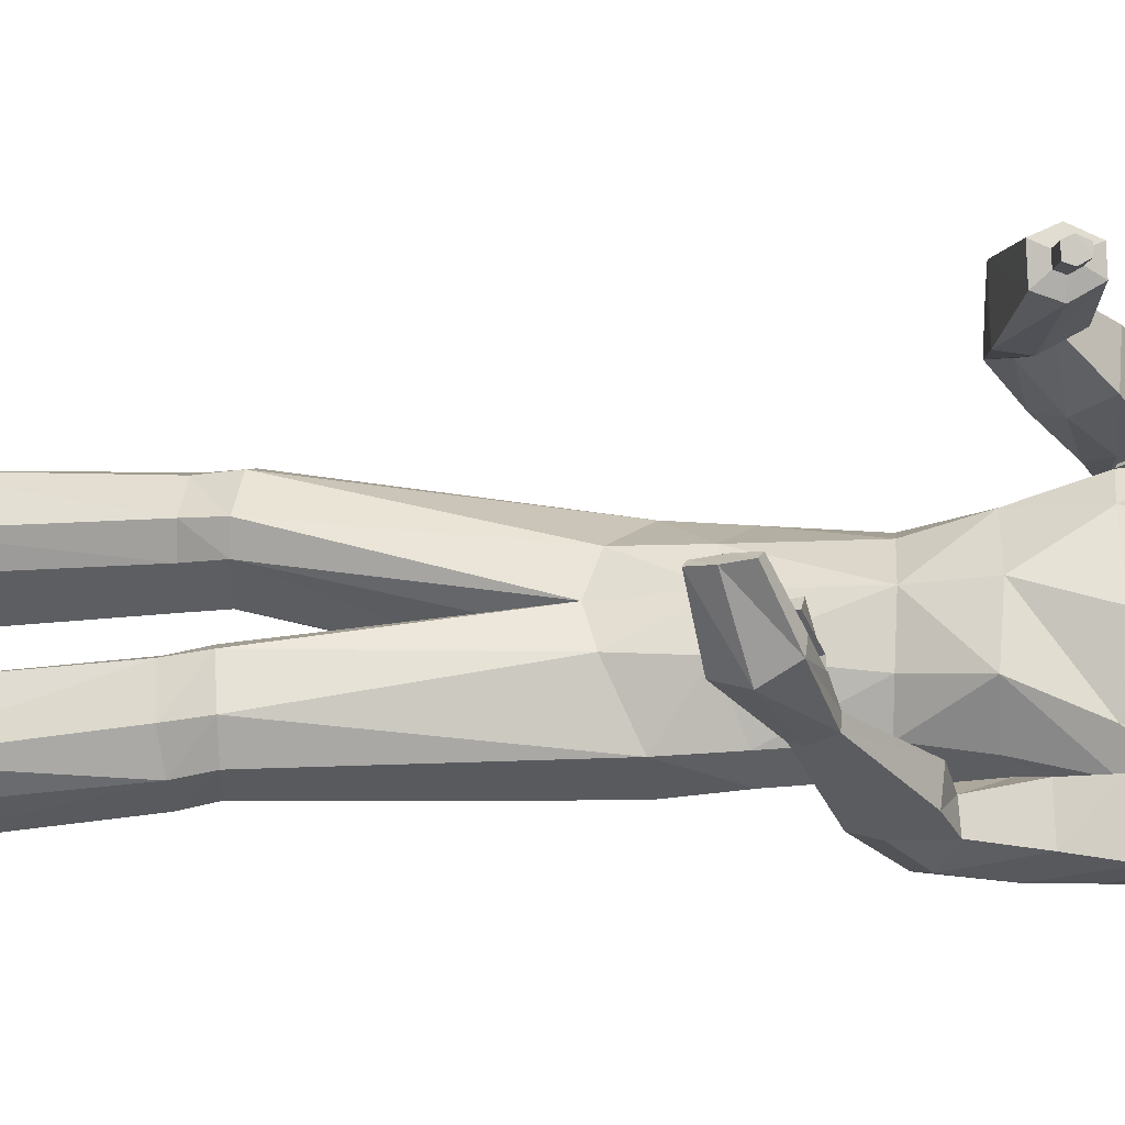
<metadata>
{"format":"obj","ext":"obj","renderer":"f3d","projection":"perspective","resolution":1024,"background":"white","views":[{"elev":53.9,"azim":92.8,"up":"+Z"}]}
</metadata>
<code>
o MilkShape3D_Mesh
v 0.04421 0.811 0.1614
v 0.05656 0.8164 0.1592
v 0.05137 0.8186 0.1779
v 0.04859 0.8186 0.1787
v 0.06573 0.7544 0.1366
v 0.07356 0.8002 0.1428
v 0.04197 0.7506 0.1513
v 0.04721 0.8688 0.1745
v 0.05007 0.8688 0.1738
v 0.05262 0.8625 0.171
v 0.07967 0.8575 0.1501
v 0.08384 0.8294 0.1453
v 0.09697 0.8485 0.1375
v 0.09824 0.8847 0.1263
v 0.08111 0.8772 0.1486
v 0.08236 0.8877 0.1622
v 0.04872 0.8986 0.1811
v 0.09004 0.9269 0.1506
v 0.0468 0.9405 0.1747
v 0.027 0.7554 0.09317
v 0.0535 0.7563 0.08648
v 0.03111 0.6954 0.08578
v 0.06717 0.7322 0.05476
v 0.08521 0.9598 0.1368
v 0.04192 0.9709 0.1565
v 0.07233 0.8215 0.0409
v 0.08248 0.8096 0.09736
v 0.06496 0.798 0.03862
v 0.05596 0.7504 -0.02505
v 0.09753 0.916 0.04406
v 0.09357 0.9001 0.06449
v 0.0921 0.8971 0.02246
v 0.0915 0.8611 0.05547
v 0.09495 0.8547 0.0325
v 0.08697 0.8547 0.03456
v 0.09877 0.8654 0.09724
v 0.07068 0.8844 0.01288
v 0.08412 0.897 0.02452
v 0.06506 0.9205 0.0103
v 0.08955 0.916 0.04612
v 0.0676 0.9797 0.03633
v 0.08367 0.984 0.08789
v 0.03926 0.8082 0.01015
v 0.04099 0.8313 0.01742
v 0.04058 0.8594 0.01652
v 0.04817 0.8613 0.02211
v 0.00594 0.8854 0.01451
v 0.002804 0.9257 0.003318
v 0.005403 0.9725 0.01458
v 0.01178 1.004 0.04012
v 0.02836 1.006 0.1046
v 0.00591 0.8611 0.0138
v 0.005388 0.8314 0.01104
v 0.002495 0.8079 -0.000784
v 0.04805 0.743 -0.06035
v -0.01846 0.7324 -0.05169
v -0.005695 0.7743 -0.03345
v 0.04582 0.8186 0.1794
v 0.03225 0.8163 0.1655
v 0.01407 0.754 0.1499
v 0.009627 0.7998 0.1592
v 0.04435 0.8688 0.1752
v 0.04087 0.8624 0.1741
v 0.007127 0.8571 0.1688
v 0.0015 0.8289 0.1665
v -0.01401 0.8477 0.166
v -0.02093 0.8839 0.157
v 0.004908 0.8767 0.1682
v 0.01025 0.8872 0.1807
v -0.002532 0.9263 0.1744
v 0.000554 0.756 0.1001
v -0.01811 0.7299 0.08491
v -0.005363 0.9592 0.1601
v -0.0202 0.8089 0.1238
v -0.03871 0.8208 0.06946
v -0.03308 0.7974 0.06384
v -0.06039 0.7474 0.01607
v -0.06581 0.8961 0.06309
v -0.04686 0.8992 0.1006
v -0.06038 0.915 0.08469
v -0.06296 0.8537 0.07313
v -0.04893 0.8602 0.0916
v -0.05498 0.8538 0.07108
v -0.03519 0.8646 0.1317
v -0.05783 0.8961 0.06104
v -0.05153 0.8836 0.04432
v -0.04828 0.9198 0.03946
v -0.0524 0.9151 0.08264
v -0.03865 0.9791 0.06366
v -0.0279 0.9833 0.1166
v -0.02443 0.8078 0.02654
v -0.02271 0.8309 0.03381
v -0.02709 0.8608 0.04147
v -0.02312 0.8589 0.03291
v -0.07606 0.7397 -0.01648
v 0.3498 0.2449 0.444
v 0.3441 0.283 0.3187
v 0.3247 0.2832 0.3249
v 0.3688 0.2002 0.4183
v 0.3493 0.2519 0.3024
v 0.3081 0.2062 0.4278
v 0.3081 0.2319 0.3716
v 0.3094 0.2362 0.3041
v 0.3155 0.1588 0.4034
v 0.3419 0.2342 0.2969
v 0.3445 0.1566 0.3971
v 0.3035 0.1985 0.5303
v 0.3256 0.2468 0.4479
v 0.292 0.2038 0.5251
v 0.2812 0.1736 0.5054
v 0.3032 0.1628 0.5172
v 0.2803 0.1358 0.4911
v 0.2911 0.131 0.4955
v 0.3247 0.2664 0.3894
v 0.2748 0.2249 0.4276
v 0.2948 0.2403 0.4422
v 0.275 0.2435 0.4349
v 0.2906 0.2202 0.432
v 0.2839 0.2605 0.3664
v 0.3179 0.2725 0.321
v 0.3096 0.2535 0.3126
v 0.285 0.2409 0.3633
v 0.3096 0.265 0.3938
v 0.1982 0.6921 -0.07662
v 0.2234 0.6197 -0.1124
v 0.183 0.6684 -0.1188
v 0.2389 0.6661 -0.04784
v 0.2679 0.5621 -0.04425
v 0.2655 0.5996 -0.008628
v 0.2452 0.5542 -0.08031
v 0.1361 0.6509 -0.1089
v 0.1439 0.7108 -0.08259
v 0.1672 0.6901 -0.01822
v 0.1819 0.6429 0.02005
v 0.1818 0.5745 0.01466
v 0.1353 0.5917 -0.1158
v 0.1826 0.5795 0.02752
v 0.1763 0.5495 -0.0172
v 0.1723 0.5517 -0.01343
v 0.1642 0.53 -0.04535
v 0.2949 0.5061 0.05462
v 0.2226 0.5011 0.0762
v 0.1962 0.4674 0.03349
v 0.3 0.4759 0.001984
v 0.2014 0.4438 -0.008136
v 0.2716 0.4487 -0.02908
v 0.3118 0.4108 0.09663
v 0.2704 0.4056 0.1106
v 0.2392 0.38 0.07911
v 0.3248 0.3872 0.05292
v 0.2376 0.3614 0.04784
v 0.3078 0.3656 0.02734
v 0.3262 0.3854 0.1661
v 0.2751 0.3892 0.1764
v 0.2404 0.3435 0.1568
v 0.3453 0.3342 0.1395
v 0.2411 0.3051 0.1374
v 0.327 0.2964 0.1249
v -0.04648 0.4814 0.5788
v -0.03003 0.4993 0.5651
v -0.04277 0.4979 0.5731
v -0.02079 0.484 0.5617
v -0.03942 0.4676 0.5769
v -0.02294 0.4693 0.566
v -0.05365 0.495 0.5244
v -0.06639 0.4936 0.5325
v -0.0701 0.4772 0.5381
v -0.04441 0.4797 0.521
v -0.06303 0.4633 0.5362
v -0.04656 0.465 0.5254
v -0.0497 0.5188 0.5091
v -0.08155 0.5154 0.5292
v -0.09082 0.4742 0.5435
v -0.0266 0.4806 0.5006
v -0.07315 0.4395 0.5387
v -0.03197 0.4438 0.5115
v 0.1587 -0.9799 0.08739
v 0.1394 -0.9789 0.03445
v 0.2382 -0.9796 0.07527
v 0.2559 -0.9782 -0.000395
v 0.1492 -0.9746 -0.1412
v 0.236 -0.9744 -0.1511
v 0.1954 -0.9741 -0.1705
v 0.159 -0.8859 -0.0723
v 0.1342 -0.7225 -0.0276
v 0.1143 -0.7226 -0.05711
v 0.1476 -0.8857 -0.1078
v 0.196 -0.8802 -0.0764
v 0.1925 -0.7157 -0.03422
v 0.2054 -0.8754 -0.1198
v 0.2055 -0.7101 -0.07631
v 0.1111 -0.7214 -0.127
v 0.1767 -0.8807 -0.1387
v 0.2018 -0.7083 -0.1323
v 0.1593 -0.7153 -0.1432
v 0.1567 -0.9551 0.08785
v 0.1375 -0.9541 0.03492
v 0.2362 -0.9549 0.07574
v 0.2539 -0.9534 -0.001457
v 0.1478 -0.9525 -0.1408
v 0.2346 -0.9523 -0.1507
v 0.194 -0.9519 -0.1701
v -0.212 -0.9795 0.05847
v -0.1133 -0.9792 0.01765
v -0.1325 -0.9796 0.07059
v -0.2297 -0.9789 -0.01721
v -0.123 -0.9768 -0.1581
v -0.2099 -0.9767 -0.168
v -0.1692 -0.9766 -0.1874
v -0.08813 -0.7239 -0.07672
v -0.108 -0.7235 -0.0472
v -0.1329 -0.8873 -0.09012
v -0.1214 -0.8876 -0.1257
v -0.1663 -0.7168 -0.0539
v -0.1699 -0.8817 -0.09428
v -0.1793 -0.7117 -0.09605
v -0.1793 -0.8773 -0.1377
v -0.08492 -0.7235 -0.1466
v -0.1506 -0.8829 -0.1565
v -0.1756 -0.7104 -0.152
v -0.1331 -0.7176 -0.1629
v -0.1305 -0.9548 0.07078
v -0.1113 -0.9544 0.01784
v -0.2101 -0.9547 0.05867
v -0.2278 -0.9541 -0.01854
v -0.1217 -0.9547 -0.1579
v -0.2085 -0.9546 -0.1678
v -0.1678 -0.9545 -0.1872
v 0.01281 0.02987 0.04734
v 0.07901 0.04933 0.05303
v 0.01308 0.1749 0.07705
v 0.08269 0.166 0.06013
v 0.1615 0.1027 -0.009883
v 0.154 0.2067 -0.001702
v 0.1541 0.105 -0.101
v 0.1591 0.2157 -0.06336
v 0.07462 -0.3363 0.03363
v 0.01272 -0.03646 0.006707
v 0.1043 -0.3338 0.06817
v 0.175 -0.3261 0.0553
v 0.2109 -0.3224 0.01013
v 0.01276 -0.005472 -0.09121
v 0.06982 -0.3404 -0.04826
v 0.2053 -0.3246 -0.0555
v 0.1095 -0.3938 0.05512
v 0.07977 -0.3925 0.01672
v 0.1774 -0.3879 0.0392
v 0.2161 -0.377 -0.005789
v 0.07497 -0.3911 -0.06526
v 0.2105 -0.3748 -0.07142
v 0.118 -0.7111 -0.002926
v 0.08835 -0.7112 -0.04465
v 0.2052 -0.7017 -0.0123
v 0.2246 -0.694 -0.0718
v 0.08355 -0.7095 -0.1434
v 0.2191 -0.6914 -0.1509
v 0.1373 -0.75 -0.01198
v 0.2336 -0.7545 -0.1142
v 0.2556 -0.7922 -0.03375
v 0.09194 -0.7779 0.01247
v 0.06997 -0.7744 -0.08735
v -0.05333 0.04952 0.05304
v -0.05669 0.1662 0.06014
v -0.1356 0.1031 -0.009867
v -0.1279 0.2071 -0.001687
v -0.1329 0.2161 -0.06334
v -0.1283 0.1054 -0.101
v -0.04846 -0.3376 0.01102
v -0.07815 -0.337 0.04564
v -0.1489 -0.3286 0.03323
v -0.1847 -0.3223 -0.01165
v -0.04366 -0.337 -0.07097
v -0.1792 -0.3208 -0.0773
v -0.0833 -0.3939 0.03191
v -0.05361 -0.393 -0.006505
v -0.1513 -0.3882 0.01593
v -0.1899 -0.3778 -0.02918
v -0.04881 -0.3925 -0.0885
v -0.1843 -0.3763 -0.09483
v -0.09188 -0.7119 -0.02266
v -0.06219 -0.7124 -0.06438
v -0.1791 -0.7025 -0.03213
v -0.1985 -0.6955 -0.09171
v -0.05739 -0.7118 -0.1632
v -0.1929 -0.6937 -0.1708
v -0.1111 -0.7508 -0.03129
v -0.2075 -0.7564 -0.1335
v -0.2294 -0.7933 -0.0526
v -0.06578 -0.7784 -0.006535
v -0.04381 -0.776 -0.1064
v 0.01289 0.09291 -0.1287
v 0.01308 0.203 -0.09726
v 0.08822 0.1008 -0.1222
v 0.08118 0.2124 -0.08898
v 0.1419 -0.3342 -0.06774
v 0.147 -0.3836 -0.08428
v 0.1556 -0.7011 -0.1664
v 0.1924 -0.7669 -0.1781
v 0.1194 -0.7371 -0.1803
v -0.06242 0.101 -0.1222
v -0.05507 0.2126 -0.08897
v -0.1157 -0.3297 -0.09007
v -0.1209 -0.3852 -0.1076
v -0.1295 -0.7037 -0.1862
v -0.1663 -0.7696 -0.1972
v -0.09325 -0.7397 -0.1997
v 0.01325 0.3474 0.09736
v 0.09694 0.3473 0.06216
v 0.1163 0.4493 0.0962
v 0.01339 0.4529 0.1217
v 0.1472 0.5703 0.06301
v 0.04828 0.5765 0.1255
v 0.1374 0.6566 0.03354
v 0.1436 0.3491 0.0095
v 0.1602 0.4558 0.0179
v 0.1229 0.7195 -0.000154
v -0.07044 0.3475 0.06217
v -0.08953 0.4495 0.09621
v -0.0675 0.5646 0.1389
v -0.08246 0.6508 0.1113
v -0.1171 0.3494 0.009514
v -0.1335 0.4562 0.01792
v -0.125 0.5664 0.1231
v -0.1249 0.6348 0.1285
v -0.1396 0.6819 0.09022
v -0.09528 0.7137 0.07696
v -0.1492 0.5499 -0.01718
v -0.1629 0.7026 0.02586
v -0.1197 0.6086 0.1667
v 0.1487 0.3551 -0.05009
v 0.1653 0.4611 -0.06088
v 0.08138 0.3527 -0.07204
v 0.08152 0.4598 -0.08263
v 0.03769 0.5957 -0.1075
v 0.03908 0.6501 -0.09954
v 0.04375 0.7097 -0.08187
v 0.01323 0.3393 -0.08294
v 0.01337 0.4454 -0.0818
v -0.02457 0.5831 -0.08013
v -0.02449 0.6418 -0.07551
v -0.02113 0.6997 -0.06168
v -0.1222 0.3555 -0.05008
v -0.1385 0.4615 -0.06087
v -0.1715 0.5836 -0.007311
v -0.05488 0.3529 -0.07203
v -0.05474 0.46 -0.08262
v -0.09073 0.5923 -0.06214
v -0.1707 0.6427 -0.000493
v -0.08935 0.6467 -0.05414
v -0.08468 0.7063 -0.03647
v -0.1279 0.5667 0.1397
v -0.2065 0.6354 0.02163
v -0.231 0.596 0.06508
v -0.2012 0.6743 0.05363
v -0.2177 0.6643 0.1065
v -0.2114 0.6199 0.1746
v -0.2263 0.572 0.1618
v -0.2242 0.5494 0.1249
v -0.1343 0.534 0.1186
v -0.1915 0.5598 0.2726
v -0.1184 0.5578 0.2535
v -0.1129 0.5085 0.2188
v -0.2184 0.5124 0.2453
v -0.1353 0.4714 0.1978
v -0.2063 0.4734 0.2163
v -0.1716 0.489 0.3483
v -0.1285 0.4863 0.3394
v -0.1145 0.4483 0.3081
v -0.2015 0.4518 0.3297
v -0.1265 0.4193 0.2897
v -0.1972 0.4209 0.3088
v -0.1362 0.5093 0.4158
v -0.09081 0.5139 0.3903
v -0.06127 0.4622 0.3788
v -0.1521 0.4536 0.4342
v -0.062 0.4196 0.3848
v -0.1351 0.4126 0.4318
f 1 2 3
f 4 1 3
f 1 5 6
f 1 6 2
f 5 1 7
f 3 8 4
f 3 9 8
f 3 2 10
f 10 9 3
f 2 11 10
f 2 6 12
f 12 11 2
f 12 13 11
f 13 14 11
f 10 11 15
f 11 14 15
f 14 16 15
f 15 16 10
f 16 9 10
f 9 17 8
f 9 16 17
f 16 18 17
f 18 19 17
f 16 14 18
f 20 5 7
f 20 21 5
f 20 22 21
f 22 23 21
f 19 24 25
f 19 18 24
f 5 26 27
f 5 21 26
f 21 28 26
f 21 23 28
f 23 29 28
f 30 31 32
f 33 34 32
f 31 33 32
f 33 26 35
f 33 36 27
f 27 6 5
f 6 27 12
f 27 36 13
f 27 13 12
f 36 14 13
f 27 26 33
f 36 33 31
f 35 37 38
f 37 39 38
f 39 40 38
f 39 41 40
f 40 41 42
f 42 24 31
f 24 18 31
f 42 31 40
f 18 14 31
f 31 14 36
f 28 29 43
f 28 43 26
f 43 44 26
f 26 44 35
f 44 45 46
f 46 37 35
f 45 47 37
f 47 39 37
f 47 48 39
f 48 49 39
f 49 41 39
f 41 49 50
f 42 41 50
f 50 51 42
f 51 25 42
f 25 24 42
f 46 35 44
f 46 45 37
f 45 52 47
f 44 53 45
f 53 52 45
f 43 53 44
f 43 54 53
f 55 56 57
f 29 55 43
f 55 57 43
f 57 54 43
f 33 35 34
f 30 40 31
f 34 35 38
f 34 38 32
f 32 38 40
f 32 40 30
f 59 1 58
f 1 4 58
f 1 60 7
f 1 61 60
f 1 59 61
f 4 8 58
f 8 62 58
f 63 59 58
f 58 62 63
f 63 64 59
f 65 61 59
f 59 64 65
f 64 66 65
f 64 67 66
f 68 64 63
f 68 67 64
f 68 69 67
f 63 69 68
f 63 62 69
f 8 17 62
f 17 69 62
f 17 70 69
f 17 19 70
f 70 67 69
f 7 60 20
f 60 71 20
f 71 22 20
f 71 72 22
f 25 73 19
f 73 70 19
f 74 75 60
f 75 71 60
f 75 76 71
f 76 72 71
f 76 77 72
f 78 79 80
f 78 81 82
f 78 82 79
f 83 75 82
f 74 84 82
f 60 61 74
f 65 74 61
f 66 84 74
f 65 66 74
f 66 67 84
f 82 75 74
f 79 82 84
f 85 86 83
f 85 87 86
f 85 88 87
f 88 89 87
f 90 89 88
f 79 73 90
f 79 70 73
f 88 79 90
f 79 67 70
f 84 67 79
f 91 77 76
f 75 91 76
f 75 92 91
f 83 92 75
f 93 94 92
f 83 86 93
f 86 47 94
f 86 87 47
f 87 48 47
f 87 49 48
f 87 89 49
f 50 49 89
f 50 89 90
f 90 51 50
f 90 25 51
f 90 73 25
f 92 83 93
f 86 94 93
f 47 52 94
f 94 53 92
f 94 52 53
f 92 53 91
f 53 54 91
f 57 56 95
f 91 95 77
f 91 57 95
f 91 54 57
f 81 83 82
f 79 88 80
f 85 83 81
f 78 85 81
f 88 85 78
f 80 88 78
f 96 97 98
f 99 100 97
f 99 97 96
f 101 102 103
f 101 103 104
f 104 103 105
f 104 105 106
f 106 105 100
f 106 100 99
f 107 96 108
f 107 108 109
f 109 108 101
f 109 101 110
f 111 99 96
f 111 96 107
f 110 101 104
f 110 104 112
f 112 104 106
f 112 106 113
f 113 106 99
f 113 99 111
f 108 96 114
f 98 114 96
f 115 116 117
f 101 108 102
f 115 118 116
f 114 102 108
f 119 120 121
f 119 121 122
f 119 98 120
f 119 114 98
f 123 114 119
f 122 121 102
f 102 114 123
f 117 119 122
f 117 122 115
f 116 123 119
f 116 119 117
f 115 122 102
f 115 102 118
f 118 102 123
f 118 123 116
f 102 121 103
f 107 109 110
f 107 110 111
f 111 110 112
f 111 112 113
f 124 125 126
f 124 127 125
f 128 127 129
f 125 128 130
f 127 128 125
f 125 131 132
f 125 132 126
f 124 132 133
f 126 132 124
f 124 133 134
f 124 134 127
f 127 134 135
f 127 135 129
f 130 136 131
f 130 131 125
f 129 135 137
f 137 138 139
f 139 136 140
f 140 136 130
f 141 129 137
f 141 137 142
f 142 137 139
f 142 139 143
f 144 128 129
f 144 129 141
f 143 139 140
f 143 140 145
f 145 140 130
f 145 130 146
f 146 130 128
f 146 128 144
f 147 141 142
f 147 142 148
f 148 142 143
f 148 143 149
f 150 144 141
f 150 141 147
f 149 143 145
f 149 145 151
f 151 145 146
f 151 146 152
f 152 146 144
f 152 144 150
f 153 147 148
f 153 148 154
f 154 148 149
f 154 149 155
f 156 150 147
f 156 147 153
f 155 149 151
f 155 151 157
f 157 151 152
f 157 152 158
f 158 152 150
f 158 150 156
f 97 153 154
f 97 154 98
f 98 154 155
f 98 155 121
f 100 156 153
f 100 153 97
f 121 155 157
f 121 157 103
f 103 157 158
f 103 158 105
f 105 158 156
f 105 156 100
f 159 160 161
f 159 162 160
f 159 163 162
f 162 163 164
f 160 165 166
f 160 166 161
f 161 166 167
f 161 167 159
f 162 168 165
f 162 165 160
f 159 167 169
f 159 169 163
f 163 169 170
f 163 170 164
f 164 170 168
f 164 168 162
f 165 171 172
f 165 172 166
f 166 172 173
f 166 173 167
f 168 174 171
f 168 171 165
f 167 173 175
f 167 175 169
f 169 175 176
f 169 176 170
f 170 176 174
f 170 174 168
f 177 178 179
f 178 180 179
f 178 181 180
f 181 182 180
f 181 183 182
f 184 185 186
f 184 186 187
f 188 189 185
f 188 185 184
f 190 191 189
f 190 189 188
f 187 186 192
f 187 192 193
f 190 194 191
f 193 194 190
f 193 192 195
f 193 195 194
f 196 184 187
f 196 187 197
f 198 188 184
f 198 184 196
f 199 190 188
f 199 188 198
f 200 187 193
f 197 187 200
f 201 193 190
f 201 190 199
f 200 193 202
f 202 193 201
f 177 196 197
f 177 197 178
f 179 198 196
f 179 196 177
f 180 199 198
f 180 198 179
f 178 197 200
f 178 200 181
f 182 201 199
f 182 199 180
f 181 200 202
f 181 202 183
f 183 202 201
f 183 201 182
f 203 204 205
f 203 206 204
f 206 207 204
f 206 208 207
f 208 209 207
f 210 211 212
f 213 210 212
f 211 214 215
f 212 211 215
f 214 216 217
f 215 214 217
f 218 210 213
f 219 218 213
f 216 220 217
f 217 220 219
f 221 218 219
f 220 221 219
f 213 212 222
f 223 213 222
f 212 215 224
f 222 212 224
f 215 217 225
f 224 215 225
f 219 213 226
f 226 213 223
f 217 219 227
f 225 217 227
f 228 219 226
f 227 219 228
f 223 222 205
f 204 223 205
f 222 224 203
f 205 222 203
f 224 225 206
f 203 224 206
f 226 223 204
f 207 226 204
f 225 227 208
f 206 225 208
f 228 226 207
f 209 228 207
f 227 228 209
f 208 227 209
f 229 230 231
f 230 232 231
f 230 233 232
f 233 234 232
f 233 235 236
f 236 234 233
f 237 229 238
f 239 229 237
f 239 230 229
f 240 230 239
f 240 233 230
f 241 233 240
f 237 238 242
f 237 242 243
f 244 235 233
f 244 233 241
f 245 239 237
f 245 237 246
f 247 240 239
f 247 239 245
f 248 241 240
f 248 240 247
f 246 237 243
f 246 243 249
f 250 244 241
f 250 241 248
f 251 245 246
f 251 246 252
f 253 247 245
f 253 245 251
f 253 248 247
f 254 248 253
f 252 246 249
f 252 249 255
f 256 250 248
f 256 248 254
f 185 251 252
f 185 252 186
f 189 253 251
f 189 251 185
f 191 254 253
f 191 253 189
f 186 252 255
f 186 255 192
f 194 256 254
f 194 254 191
f 257 253 251
f 254 258 256
f 253 259 254
f 260 251 252
f 261 252 255
f 231 262 229
f 231 263 262
f 263 264 262
f 263 265 264
f 266 267 264
f 264 265 266
f 238 229 268
f 268 229 269
f 229 262 269
f 269 262 270
f 262 264 270
f 270 264 271
f 242 238 268
f 272 242 268
f 264 267 273
f 271 264 273
f 268 269 274
f 275 268 274
f 269 270 276
f 274 269 276
f 270 271 277
f 276 270 277
f 272 268 275
f 278 272 275
f 271 273 279
f 277 271 279
f 275 274 280
f 281 275 280
f 274 276 282
f 280 274 282
f 276 277 282
f 282 277 283
f 278 275 281
f 284 278 281
f 277 279 285
f 283 277 285
f 281 280 211
f 210 281 211
f 280 282 214
f 211 280 214
f 282 283 216
f 214 282 216
f 284 281 210
f 218 284 210
f 283 285 220
f 216 283 220
f 280 282 286
f 285 287 283
f 283 288 282
f 281 280 289
f 284 281 290
f 291 292 293
f 293 292 294
f 293 294 236
f 236 235 293
f 295 293 235
f 295 235 244
f 243 242 291
f 295 291 293
f 243 291 295
f 249 243 295
f 249 295 296
f 296 295 244
f 296 244 250
f 255 249 296
f 255 296 297
f 297 296 250
f 297 250 256
f 192 255 297
f 192 297 195
f 195 297 256
f 195 256 194
f 297 256 298
f 297 299 255
f 300 292 291
f 301 292 300
f 266 301 300
f 300 267 266
f 267 300 302
f 273 267 302
f 291 242 272
f 300 291 302
f 302 291 272
f 302 272 278
f 303 302 278
f 273 302 303
f 279 273 303
f 303 278 284
f 304 303 284
f 279 303 304
f 285 279 304
f 304 284 218
f 221 304 218
f 285 304 221
f 220 285 221
f 305 285 304
f 284 306 304
f 307 232 308
f 231 232 307
f 308 309 307
f 307 309 310
f 309 311 310
f 310 311 312
f 311 22 312
f 311 313 22
f 232 234 308
f 308 234 314
f 314 309 308
f 314 315 309
f 315 135 309
f 309 135 311
f 135 134 311
f 134 313 311
f 313 134 133
f 313 133 316
f 313 316 23
f 22 313 23
f 138 135 315
f 133 132 316
f 316 132 29
f 316 29 23
f 137 135 138
f 317 263 307
f 307 263 231
f 307 318 317
f 310 318 307
f 310 319 318
f 312 319 310
f 312 22 319
f 22 320 319
f 317 265 263
f 321 265 317
f 317 318 321
f 318 322 321
f 318 323 322
f 319 323 318
f 319 324 323
f 319 320 324
f 325 324 320
f 326 325 320
f 72 326 320
f 72 320 22
f 322 323 327
f 326 328 325
f 77 328 326
f 72 77 326
f 327 323 329
f 234 330 314
f 234 236 330
f 330 315 314
f 330 331 315
f 331 138 315
f 138 331 136
f 236 294 330
f 294 332 330
f 332 331 330
f 332 333 331
f 333 136 331
f 333 334 136
f 334 131 136
f 334 335 131
f 335 132 131
f 335 336 132
f 132 336 55
f 55 29 132
f 294 292 332
f 292 337 332
f 337 333 332
f 337 338 333
f 338 334 333
f 338 339 334
f 339 335 334
f 339 340 335
f 340 336 335
f 340 341 336
f 341 55 336
f 341 56 55
f 139 138 136
f 321 342 265
f 342 266 265
f 321 322 342
f 322 343 342
f 322 327 343
f 344 343 327
f 342 301 266
f 342 345 301
f 342 343 345
f 343 346 345
f 343 344 346
f 344 347 346
f 344 348 347
f 348 349 347
f 348 328 349
f 328 350 349
f 95 350 328
f 328 77 95
f 345 292 301
f 345 337 292
f 345 346 337
f 346 338 337
f 346 347 338
f 347 339 338
f 347 349 339
f 349 340 339
f 349 350 340
f 350 341 340
f 350 95 341
f 95 56 341
f 344 327 351
f 352 353 354
f 353 355 354
f 356 355 357
f 358 357 353
f 353 357 355
f 328 348 353
f 352 328 353
f 354 328 352
f 355 324 354
f 323 324 355
f 356 323 355
f 348 344 358
f 353 348 358
f 329 323 356
f 351 327 329
f 359 344 351
f 358 344 359
f 329 356 360
f 361 329 360
f 351 329 361
f 362 351 361
f 356 357 363
f 360 356 363
f 359 351 362
f 364 359 362
f 358 359 364
f 365 358 364
f 357 358 365
f 363 357 365
f 361 360 366
f 367 361 366
f 362 361 367
f 368 362 367
f 360 363 369
f 366 360 369
f 364 362 368
f 370 364 368
f 365 364 370
f 371 365 370
f 363 365 371
f 369 363 371
f 367 366 372
f 373 367 372
f 368 367 373
f 374 368 373
f 366 369 375
f 372 366 375
f 370 368 374
f 376 370 374
f 371 370 376
f 377 371 376
f 369 371 377
f 375 369 377
f 373 372 172
f 171 373 172
f 374 373 171
f 174 374 171
f 372 375 173
f 172 372 173
f 376 374 174
f 176 376 174
f 377 376 176
f 175 377 176
f 375 377 175
f 173 375 175
f 325 328 354
f 324 325 354

</code>
